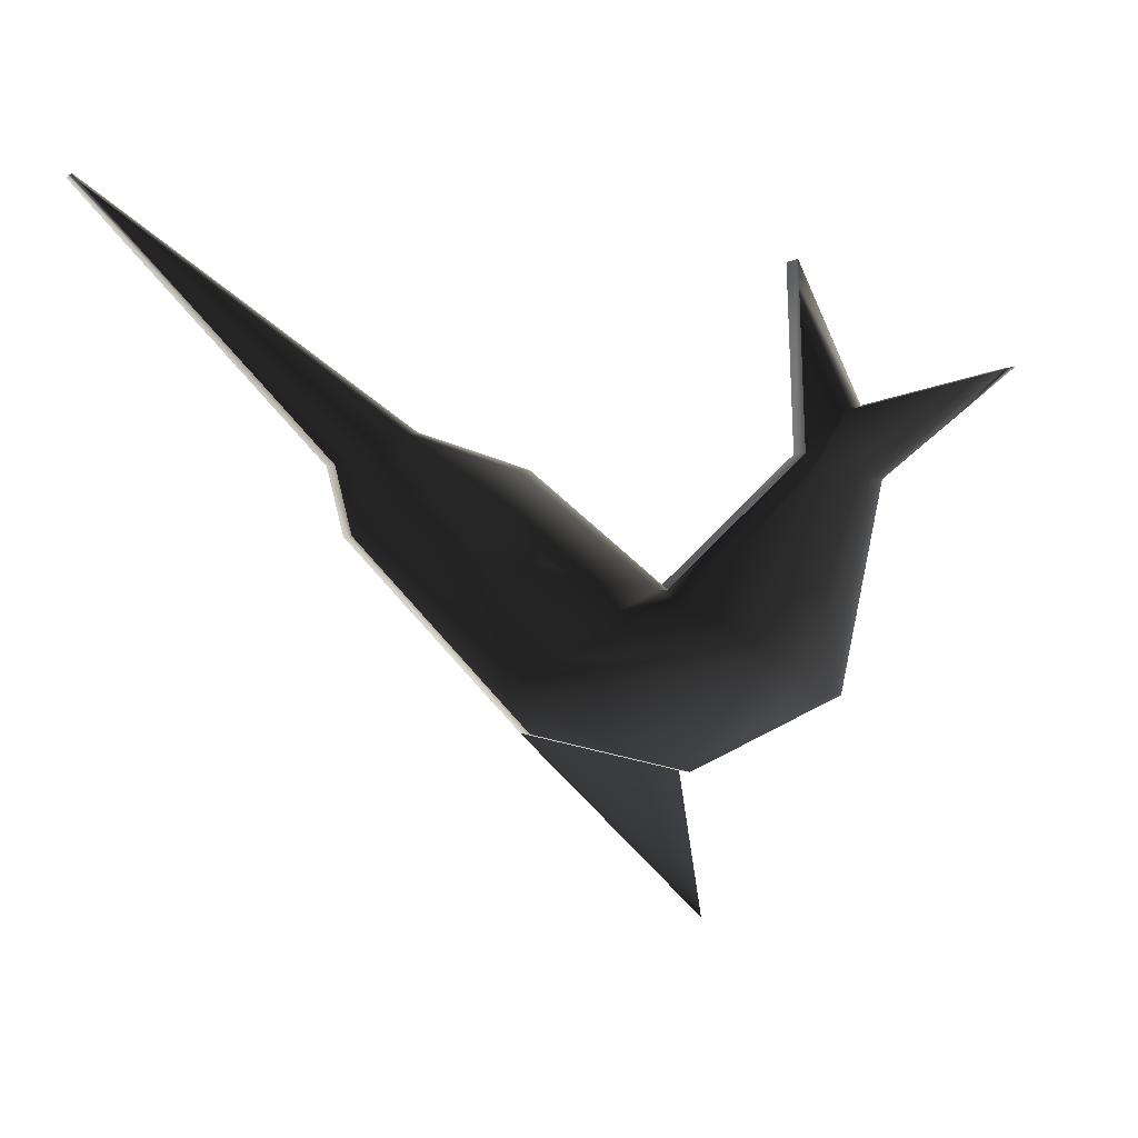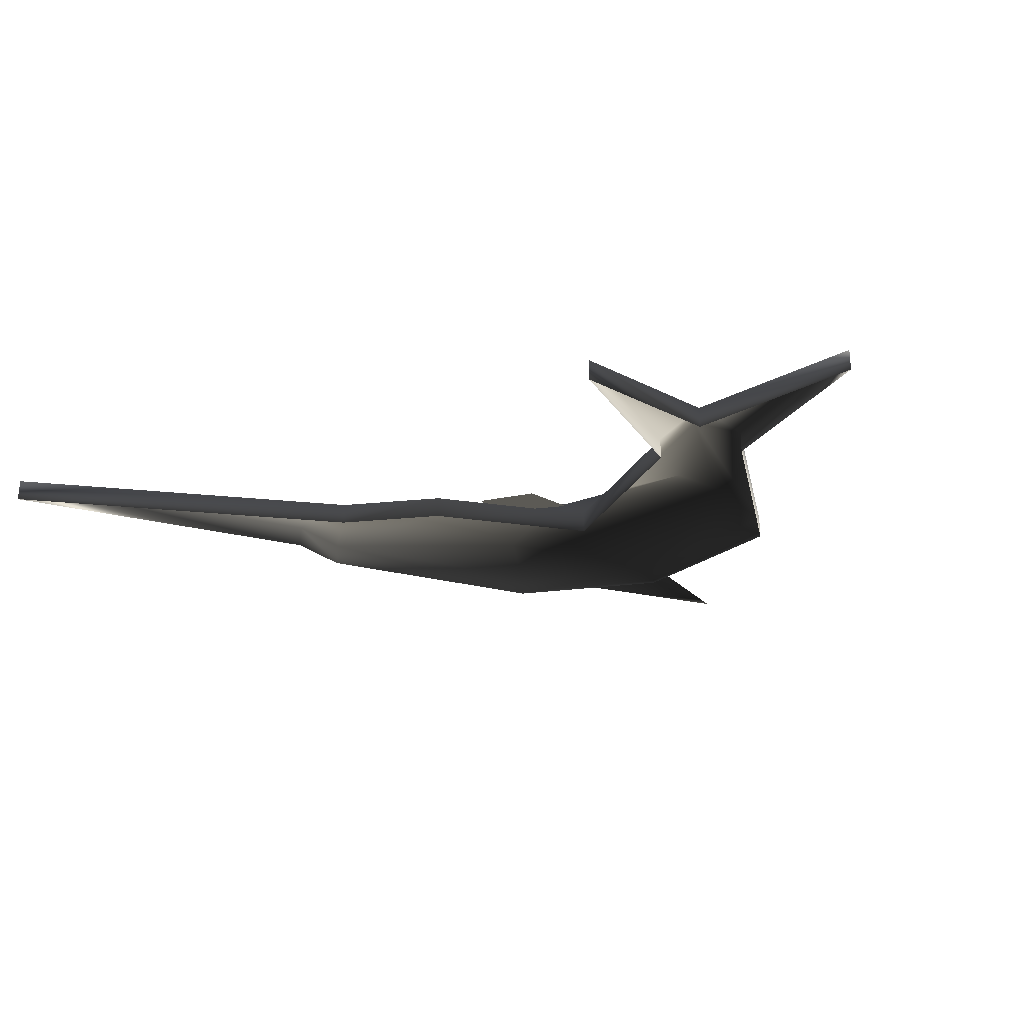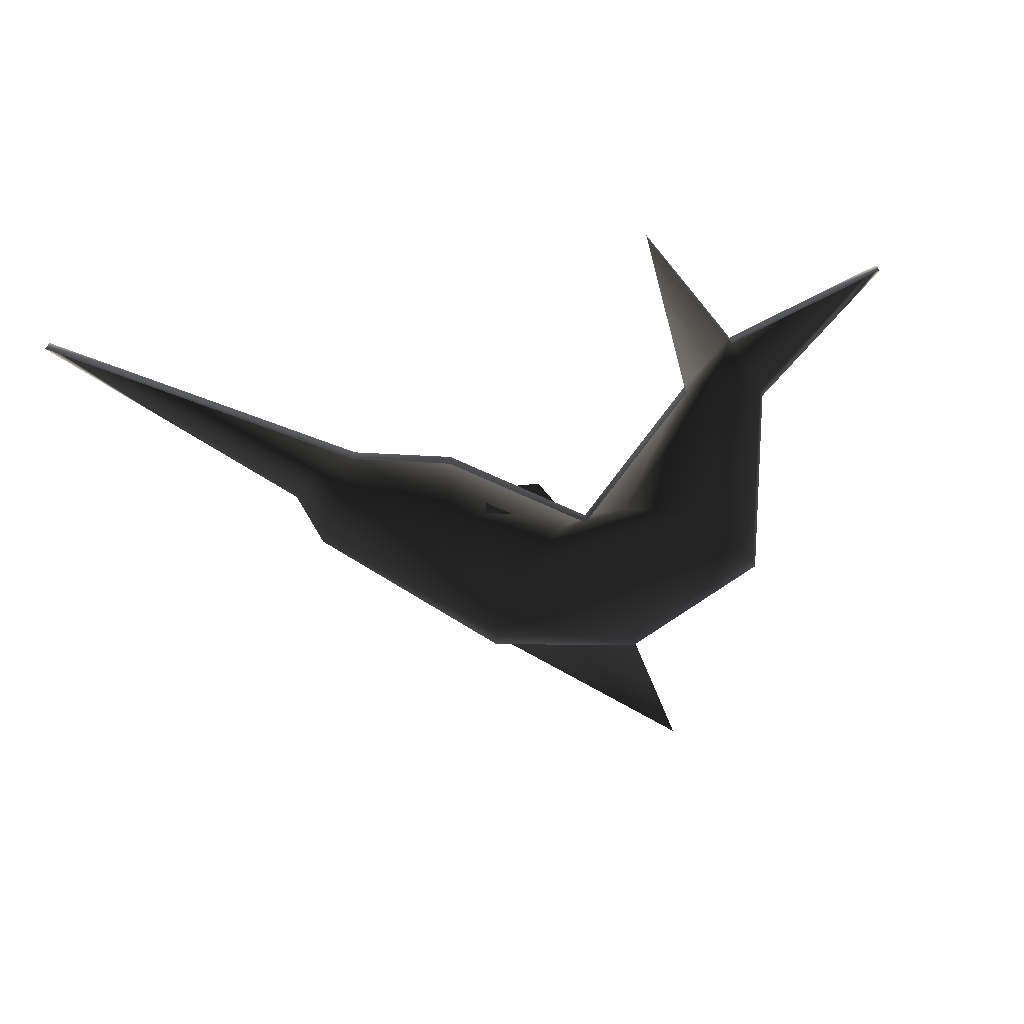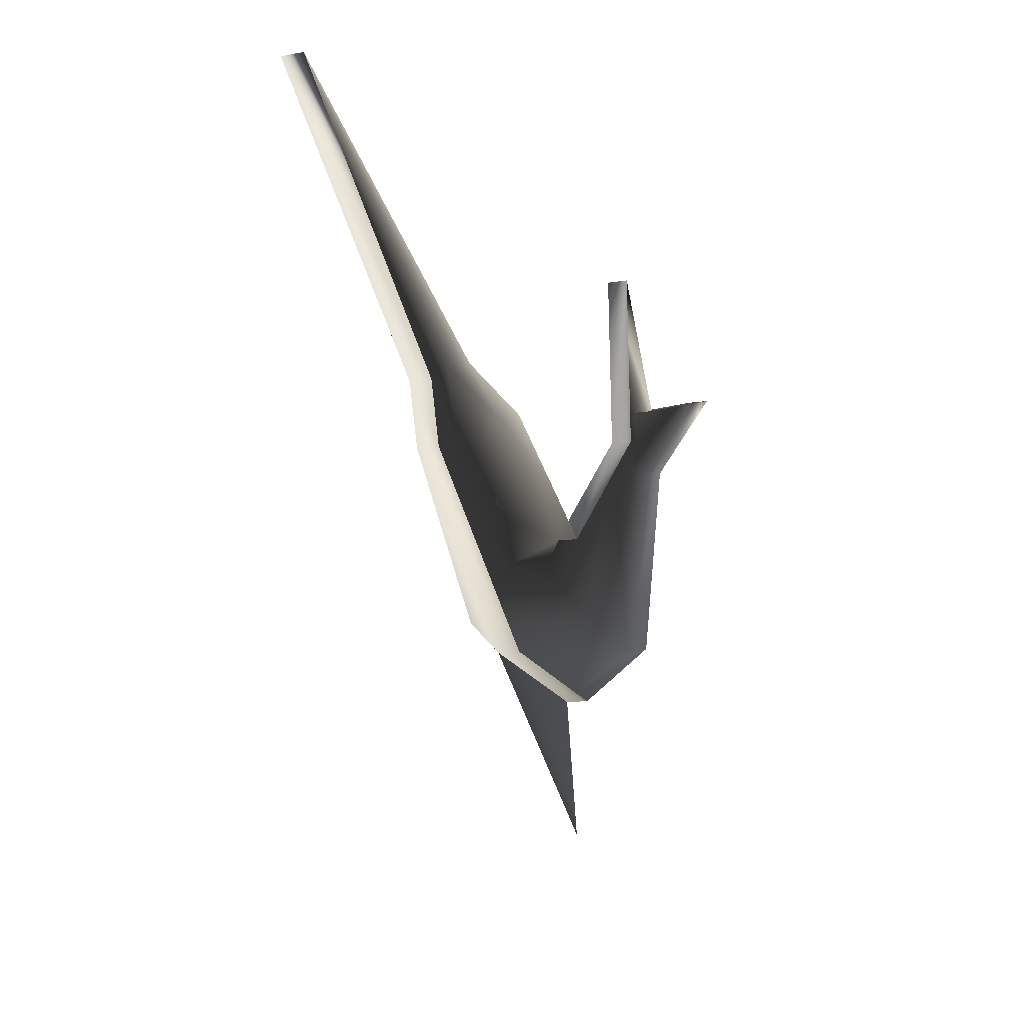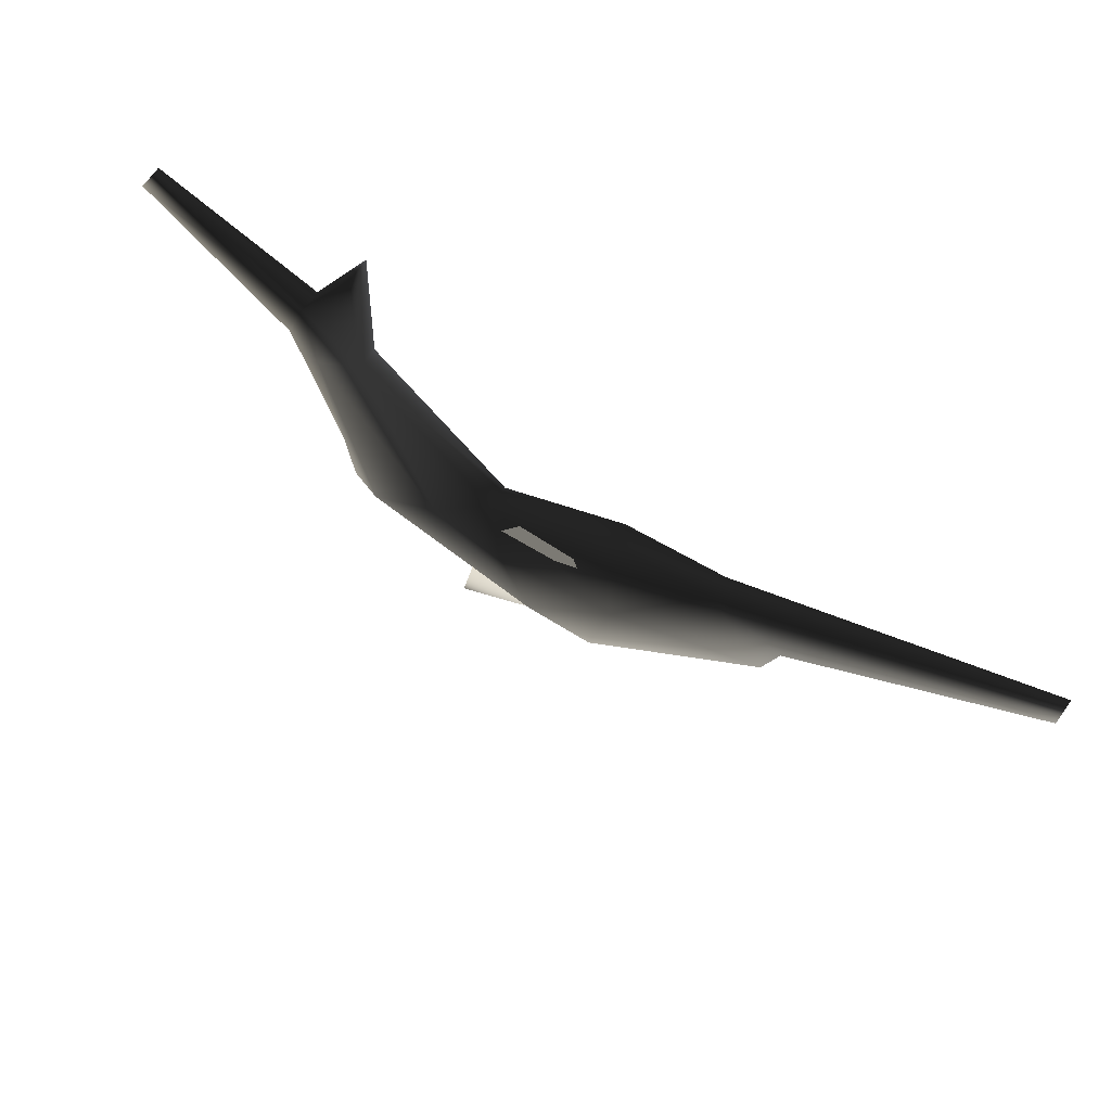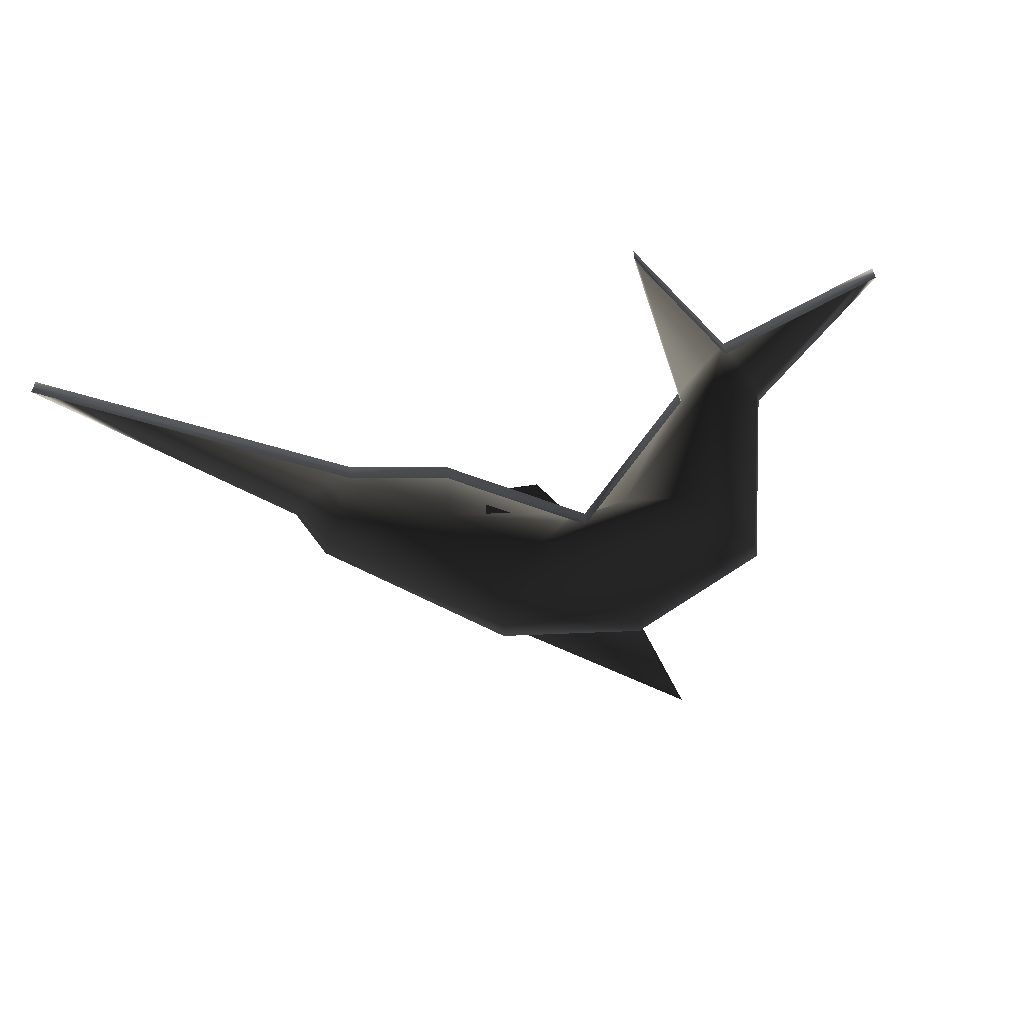
<metadata>
{"format":"obj","ext":"obj","renderer":"f3d","projection":"perspective","resolution":1024,"background":"white","views":[{"elev":-1.0,"azim":-23.8,"up":"+Z"},{"elev":-27.1,"azim":24.8,"up":"+Y"},{"elev":-68.5,"azim":13.0,"up":"+Y"},{"elev":-9.2,"azim":-63.6,"up":"+Z"},{"elev":69.3,"azim":-144.5,"up":"+Z"},{"elev":-56.9,"azim":16.1,"up":"+Y"}]}
</metadata>
<code>
o 2494
v -16 0 5
v -2 0 1
v -2 3 1
v -16 3 5
v -56 0 32
v -56 3 32
v -26 0 1
v -26 3 1
v -24 0 -7
v -24 3 -7
v -2 0 -30
v -2 3 -30
v 19 3 -35
v 19 0 -35
v 40 0 -26
v 40 3 -26
v 46 0 1
v 46 3 1
v 66 3 16
v 66 0 16
v 43 3 10
v 43 0 10
v 34 3 28
v 34 0 28
v 35 3 4
v 35 0 4
v 16 0 -13
v 16 3 -13
v -5 7 -10
v 1 5 -10
v 2 5 -6
v 10 5 -7
v 13 5 -13
v 6 9 -21
v -2 7 -26
v 22 3 -53
v 12 7 -16
v 22 7 -15
v 30 9 -18
v 35 7 -21
v 40 5 3
f 1 2 3
f 1 3 4
f 1 4 5
f 5 4 6
f 5 6 7
f 7 6 8
f 7 8 9
f 9 8 10
f 9 10 11
f 11 10 12
f 11 12 13
f 11 13 14
f 14 13 15
f 15 13 16
f 15 16 17
f 17 16 18
f 17 18 19
f 17 19 20
f 20 19 21
f 20 21 22
f 22 21 23
f 22 23 24
f 24 23 25
f 24 25 26
f 26 25 27
f 27 25 28
f 27 28 2
f 2 28 3
f 3 28 29
f 3 29 4
f 4 29 10
f 4 10 8
f 4 8 6
f 30 31 32
f 30 32 33
f 29 34 35
f 29 35 10
f 10 35 12
f 12 35 13
f 12 13 36
f 37 34 29
f 37 29 28
f 37 28 38
f 37 38 34
f 34 38 39
f 34 39 40
f 34 40 35
f 35 40 13
f 13 40 16
f 16 40 41
f 16 41 18
f 18 41 21
f 18 21 19
f 21 25 23
f 25 21 41
f 25 41 38
f 25 38 28
f 39 38 41
f 39 41 40

</code>
